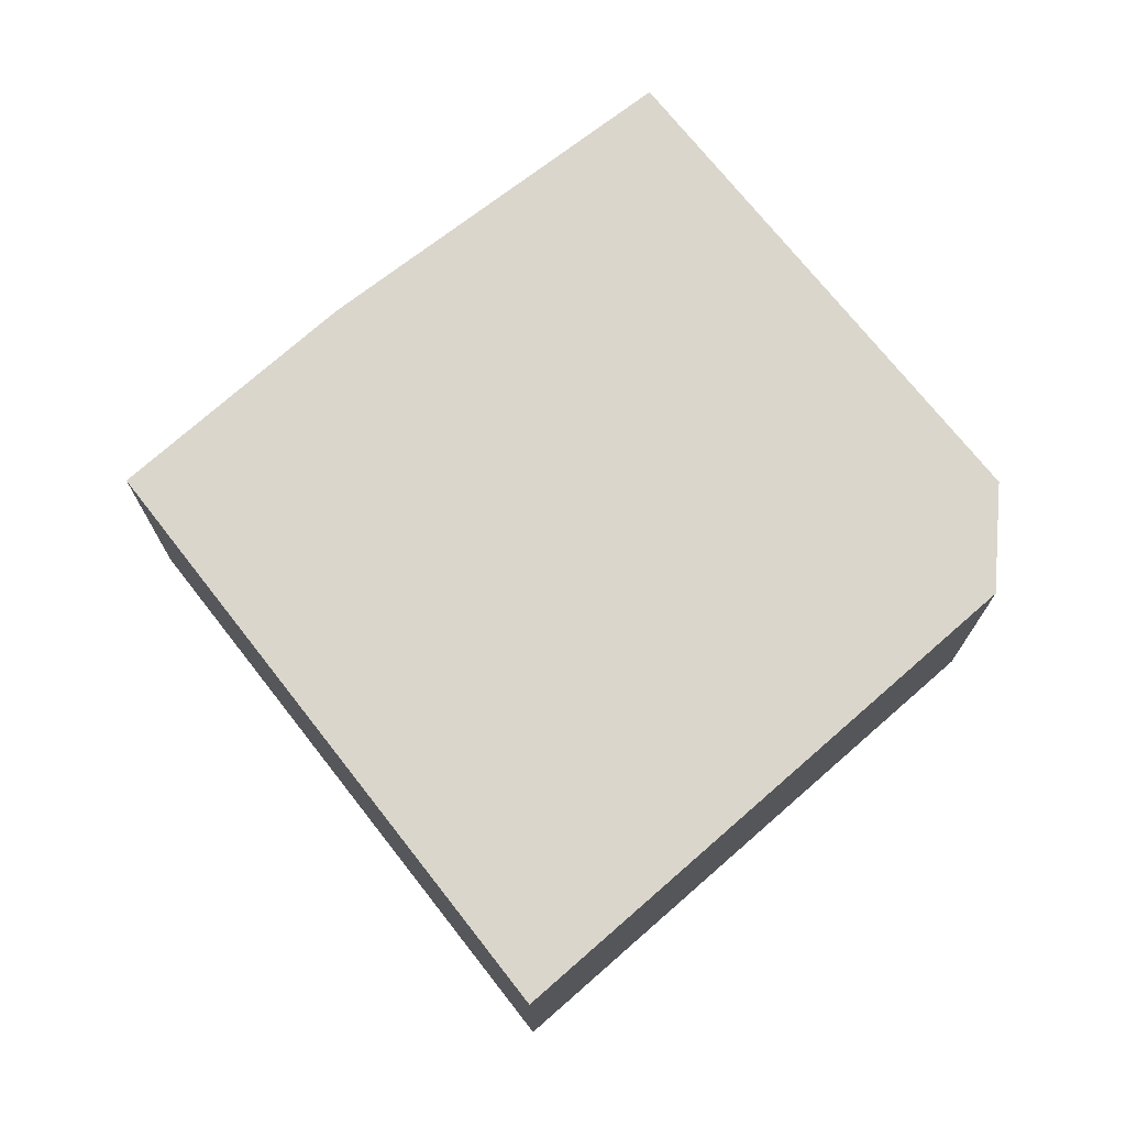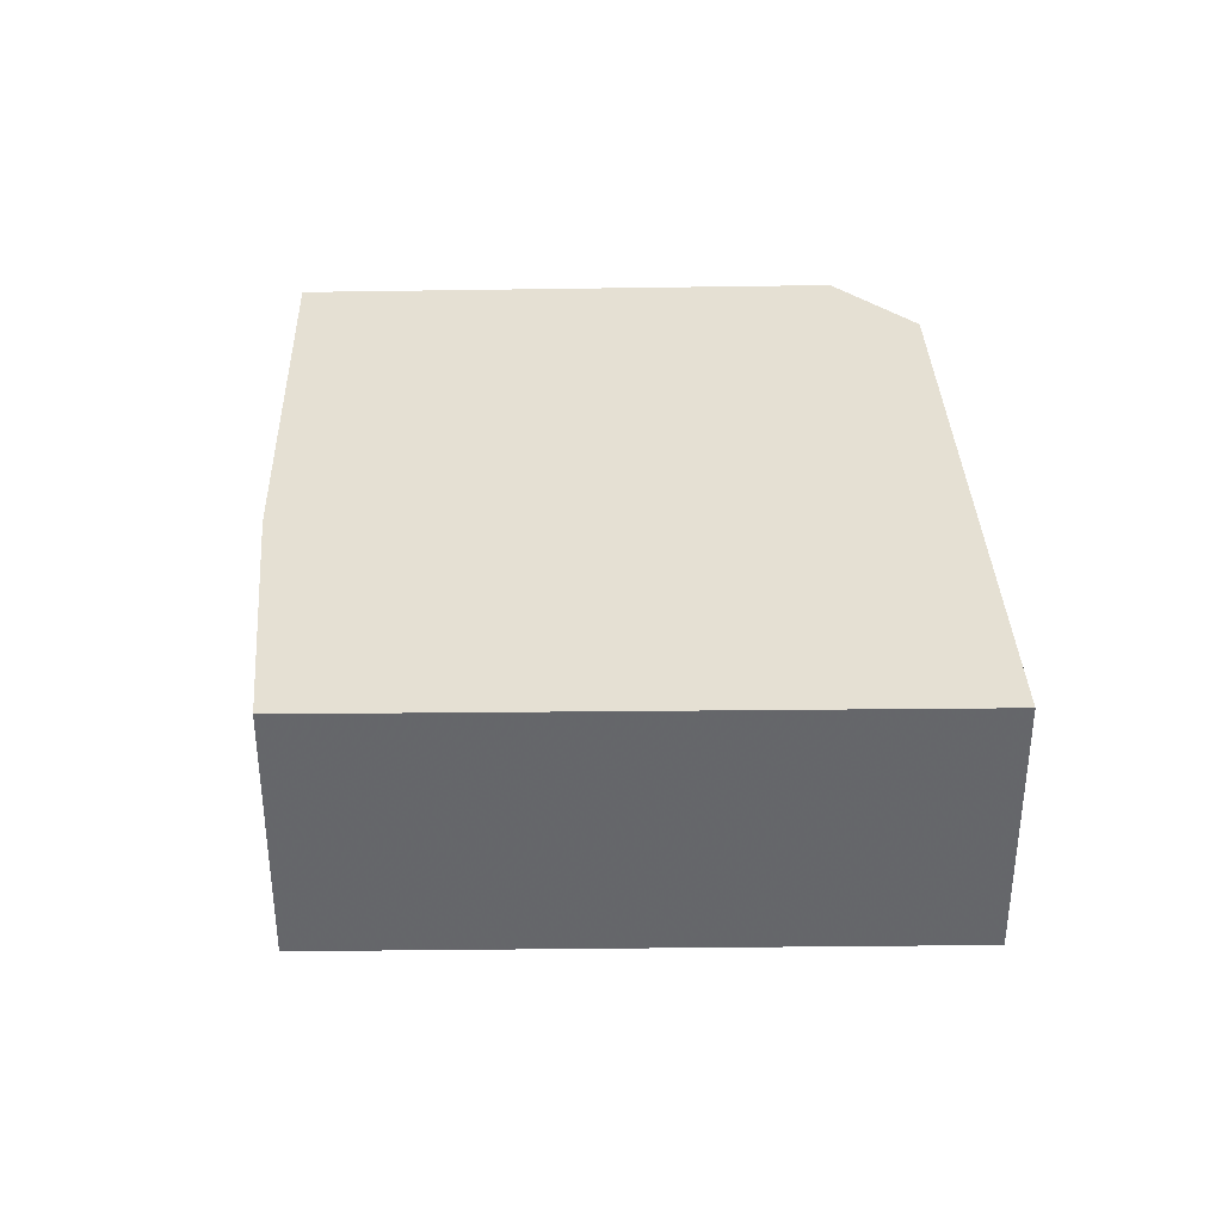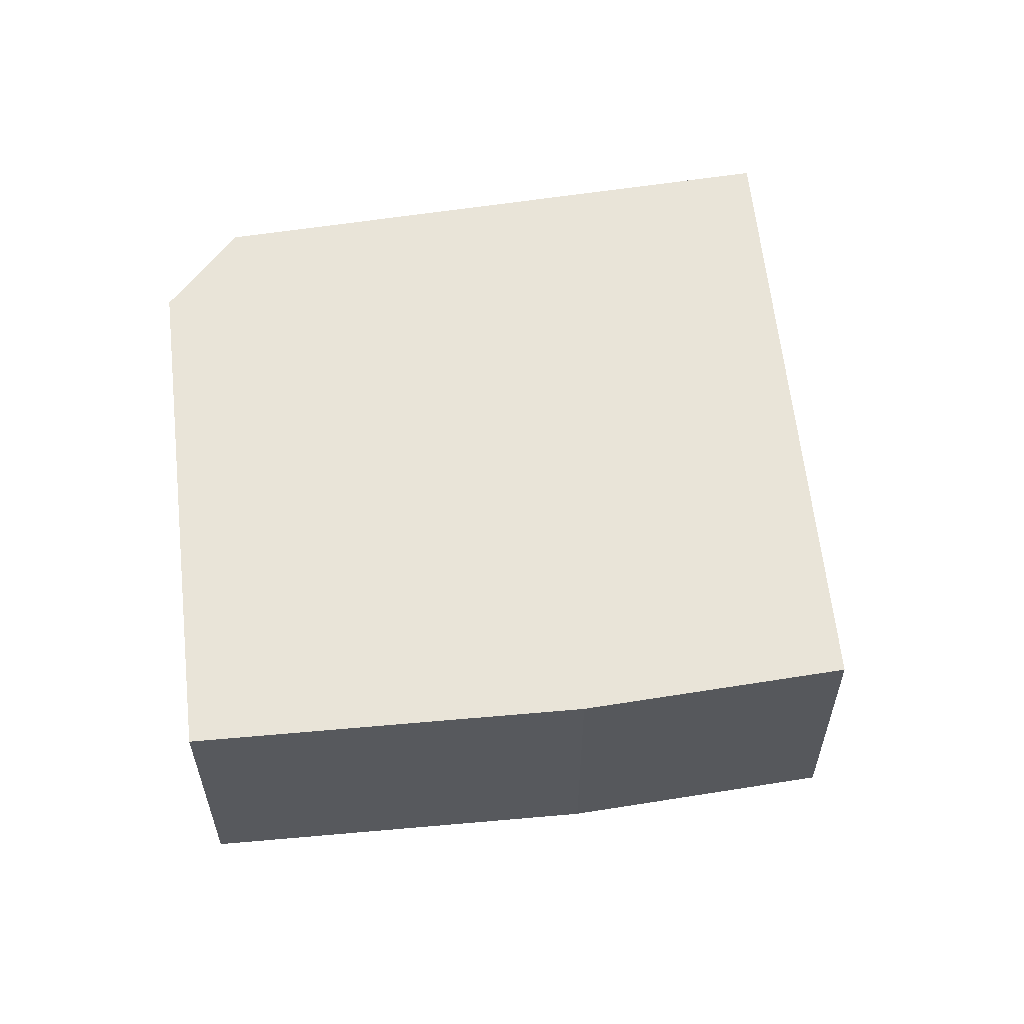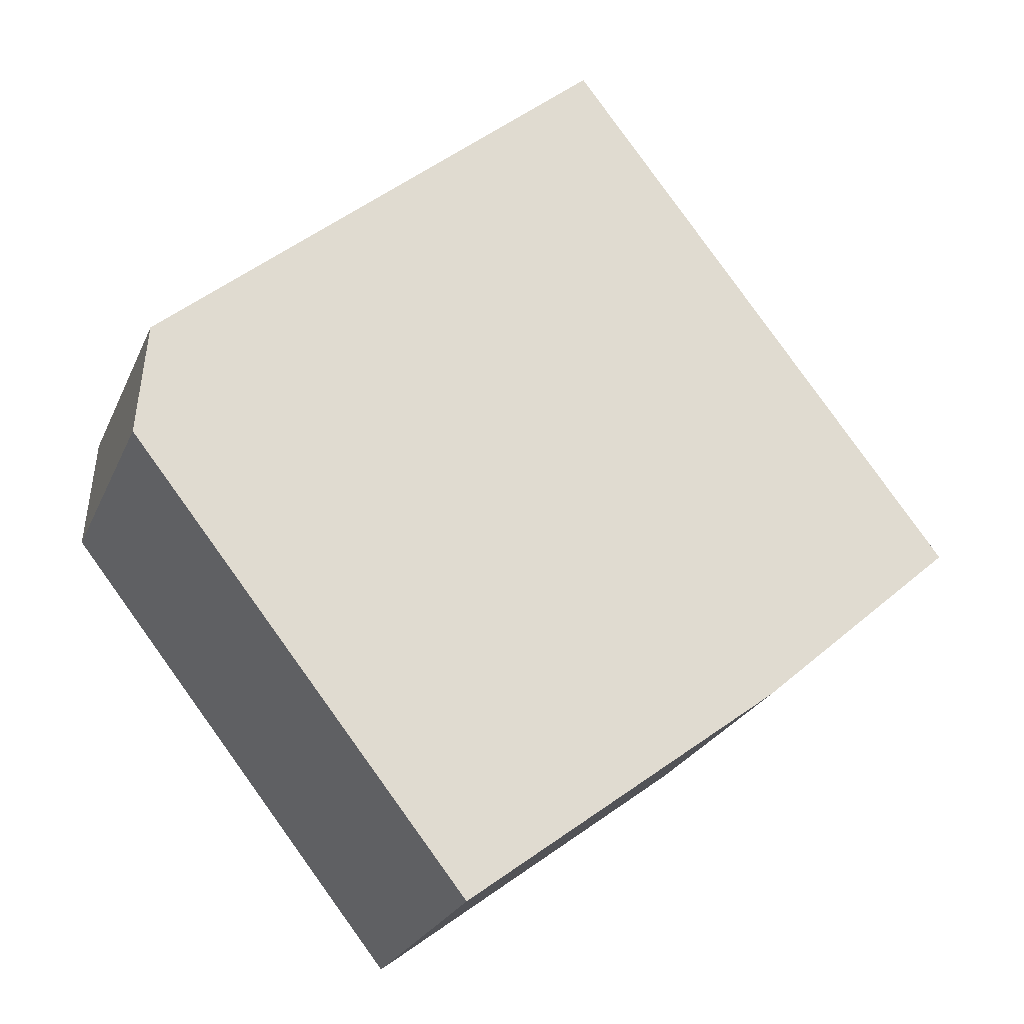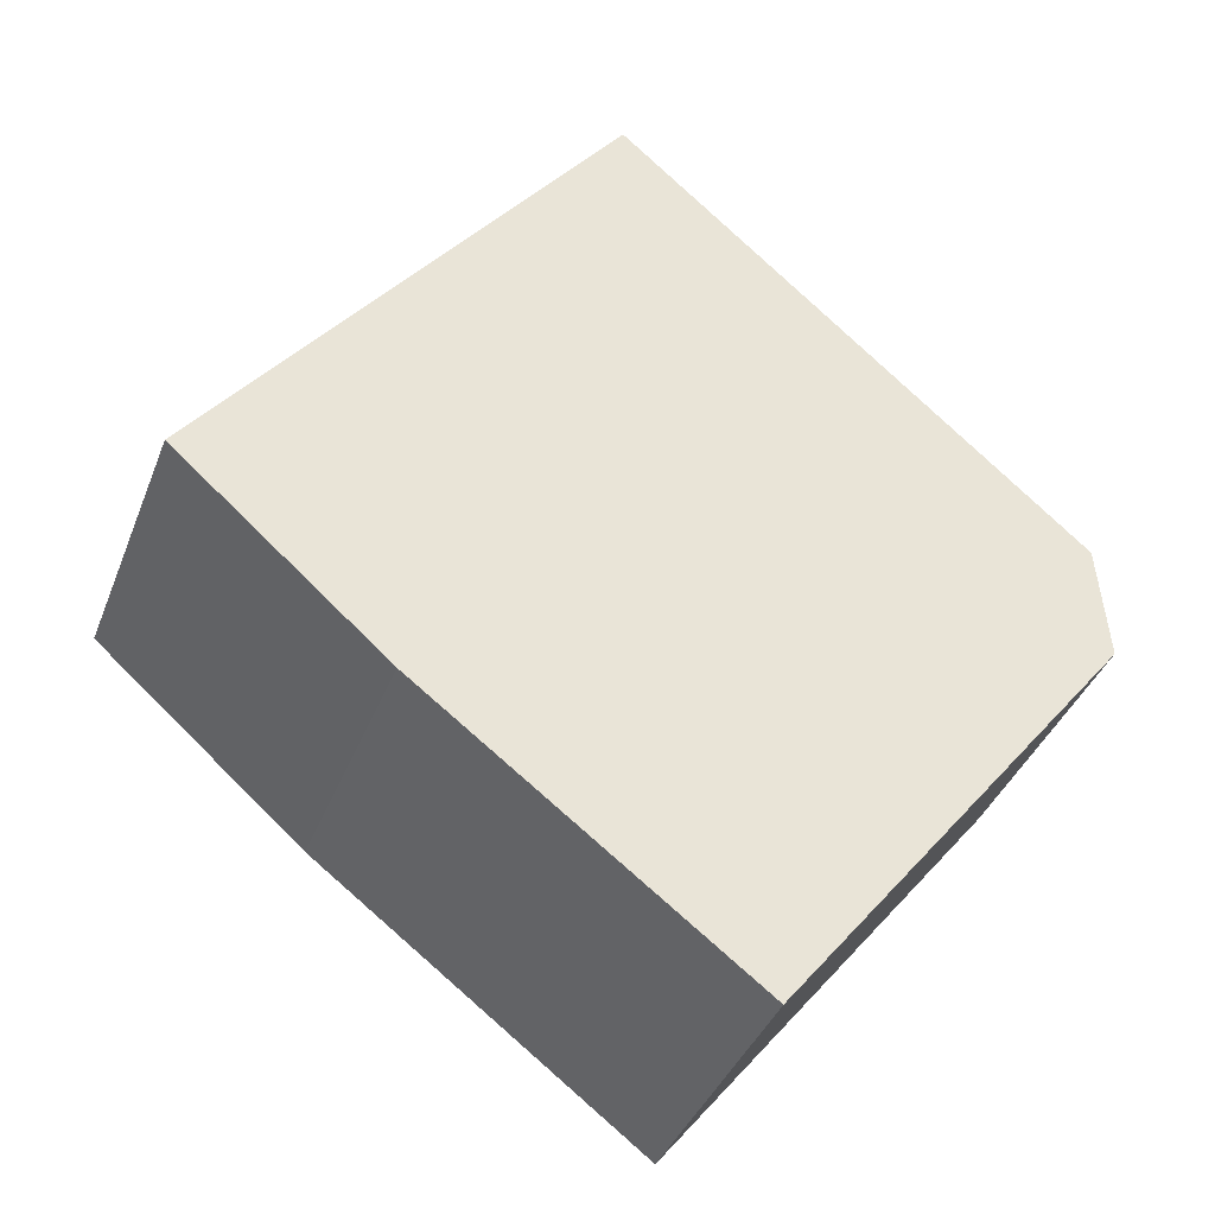
<metadata>
{"format":"obj","ext":"obj","renderer":"f3d","projection":"perspective","resolution":1024,"background":"white","views":[{"elev":73.9,"azim":-0.4,"up":"+Y"},{"elev":38.1,"azim":-53.1,"up":"+Y"},{"elev":59.9,"azim":-148.2,"up":"+Y"},{"elev":-24.5,"azim":160.7,"up":"+Z"},{"elev":-38.5,"azim":-19.9,"up":"+Z"}]}
</metadata>
<code>
v -2.779 -0.07007 4.456
v -2.687 -0.07007 4.376
v -2.685 -0.07007 4.353
v -2.753 -0.07007 4.266
v -2.818 -0.07007 4.315
v -2.859 -0.07007 4.351
v -2.779 -0.1264 4.456
v -2.859 -0.1264 4.351
v -2.818 -0.1264 4.315
v -2.753 -0.1264 4.266
v -2.685 -0.1264 4.353
v -2.687 -0.1264 4.376
v -2.859 -0.1264 4.351
v -2.779 -0.1264 4.456
v -2.779 -0.07007 4.456
v -2.859 -0.07007 4.351
v -2.685 -0.1264 4.353
v -2.753 -0.1264 4.266
v -2.753 -0.07007 4.266
v -2.685 -0.07007 4.353
v -2.687 -0.1264 4.376
v -2.685 -0.1264 4.353
v -2.685 -0.07007 4.353
v -2.687 -0.07007 4.376
v -2.779 -0.1264 4.456
v -2.687 -0.1264 4.376
v -2.687 -0.07007 4.376
v -2.779 -0.07007 4.456
f 1 2 3
f 1 3 4
f 1 4 5
f 1 5 6
f 7 8 9
f 7 9 10
f 7 10 11
f 7 11 12
f 13 14 15
f 13 15 16
f 9 8 6
f 9 6 5
f 10 9 5
f 10 5 4
f 17 18 19
f 17 19 20
f 21 22 23
f 21 23 24
f 25 26 27
f 25 27 28

</code>
